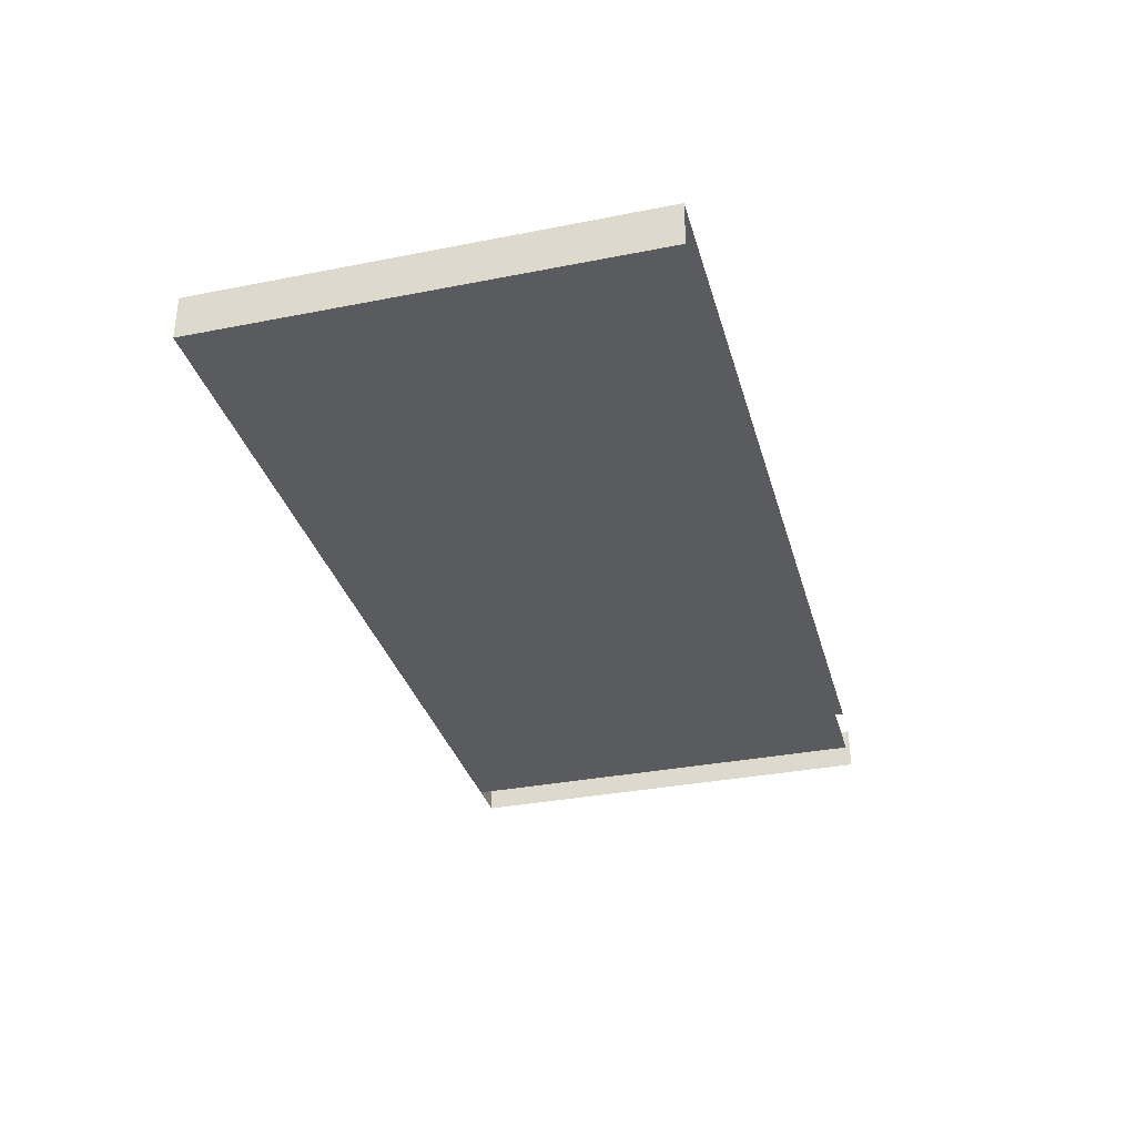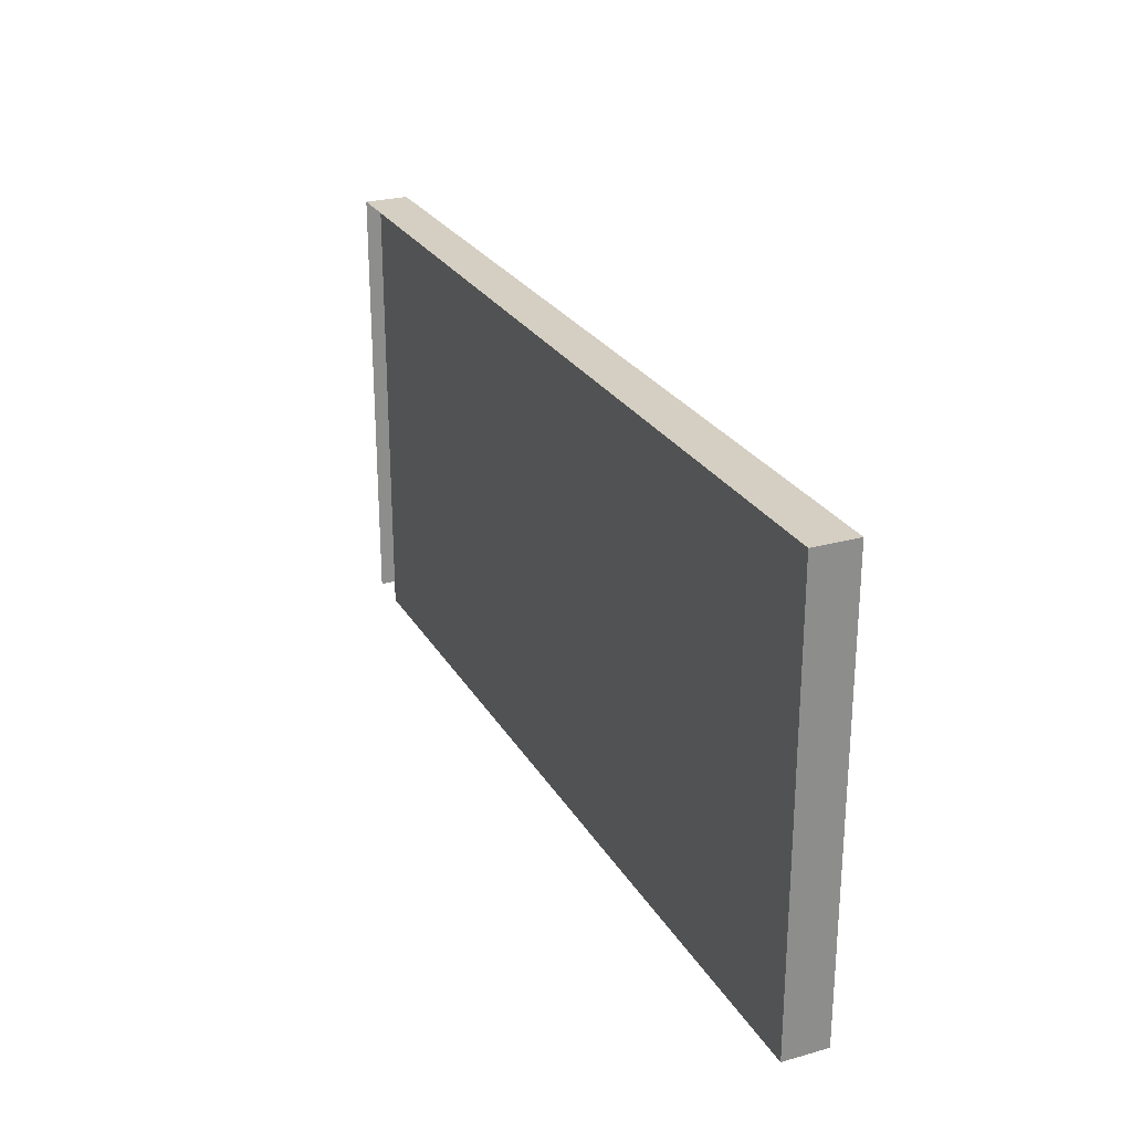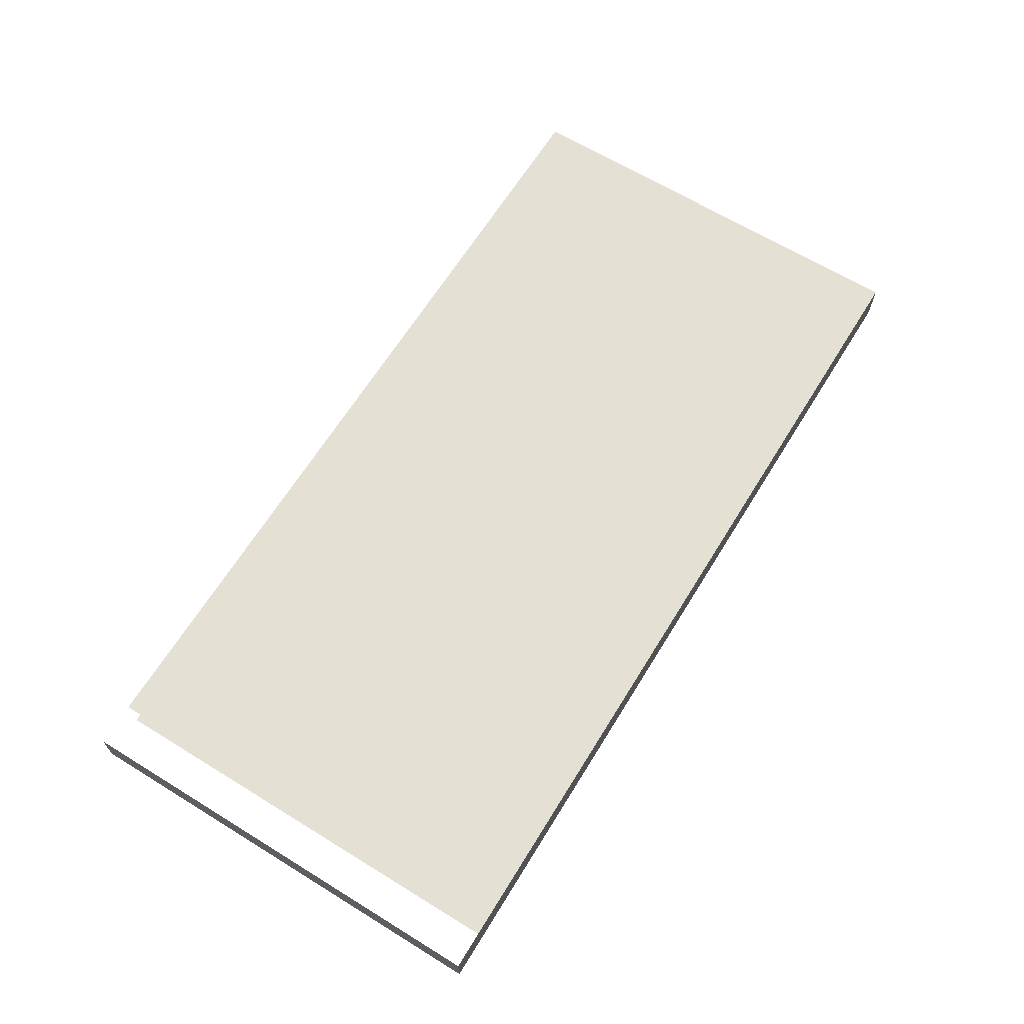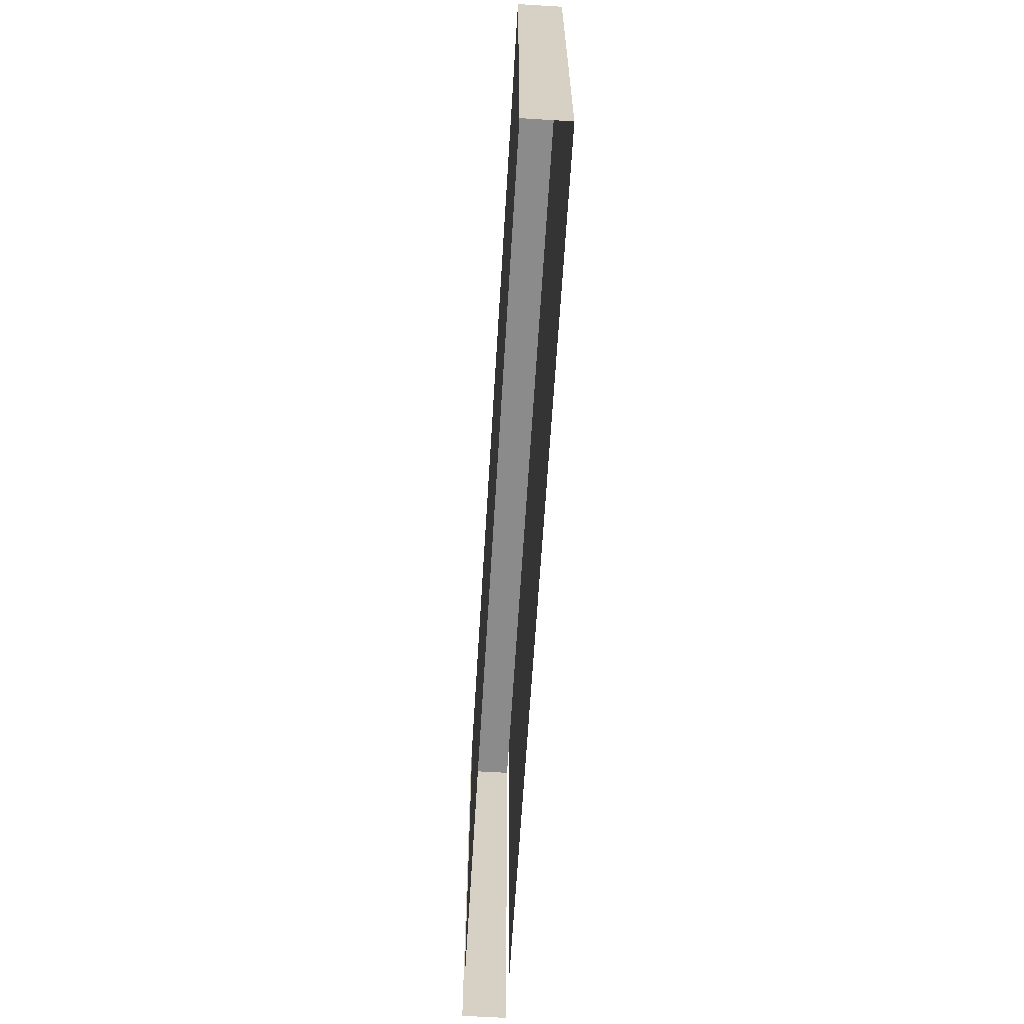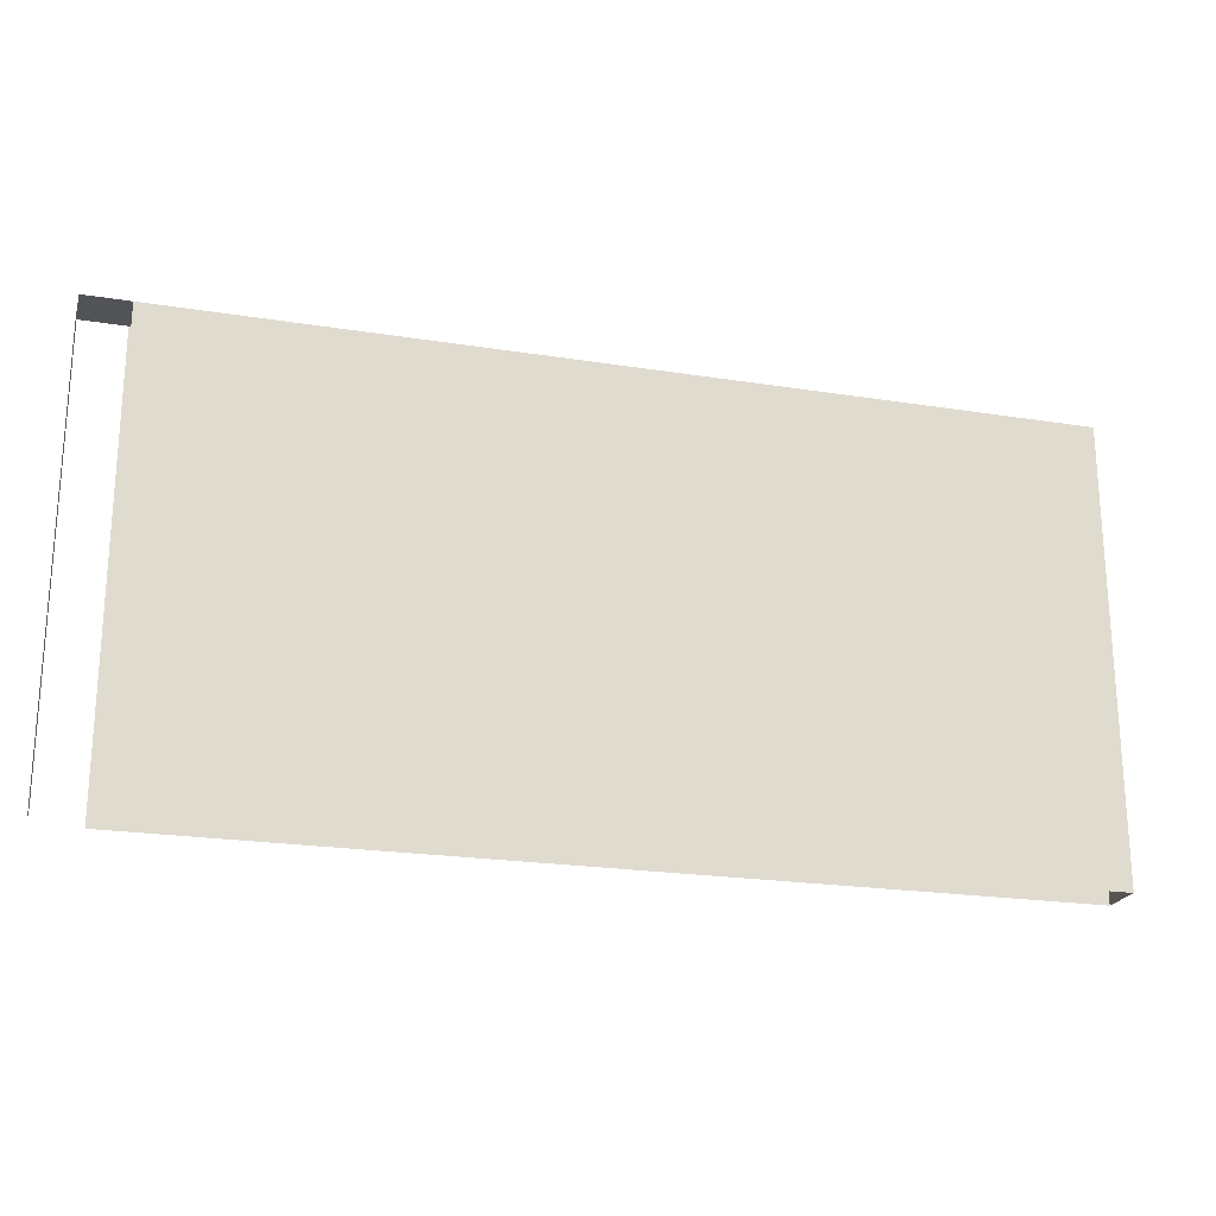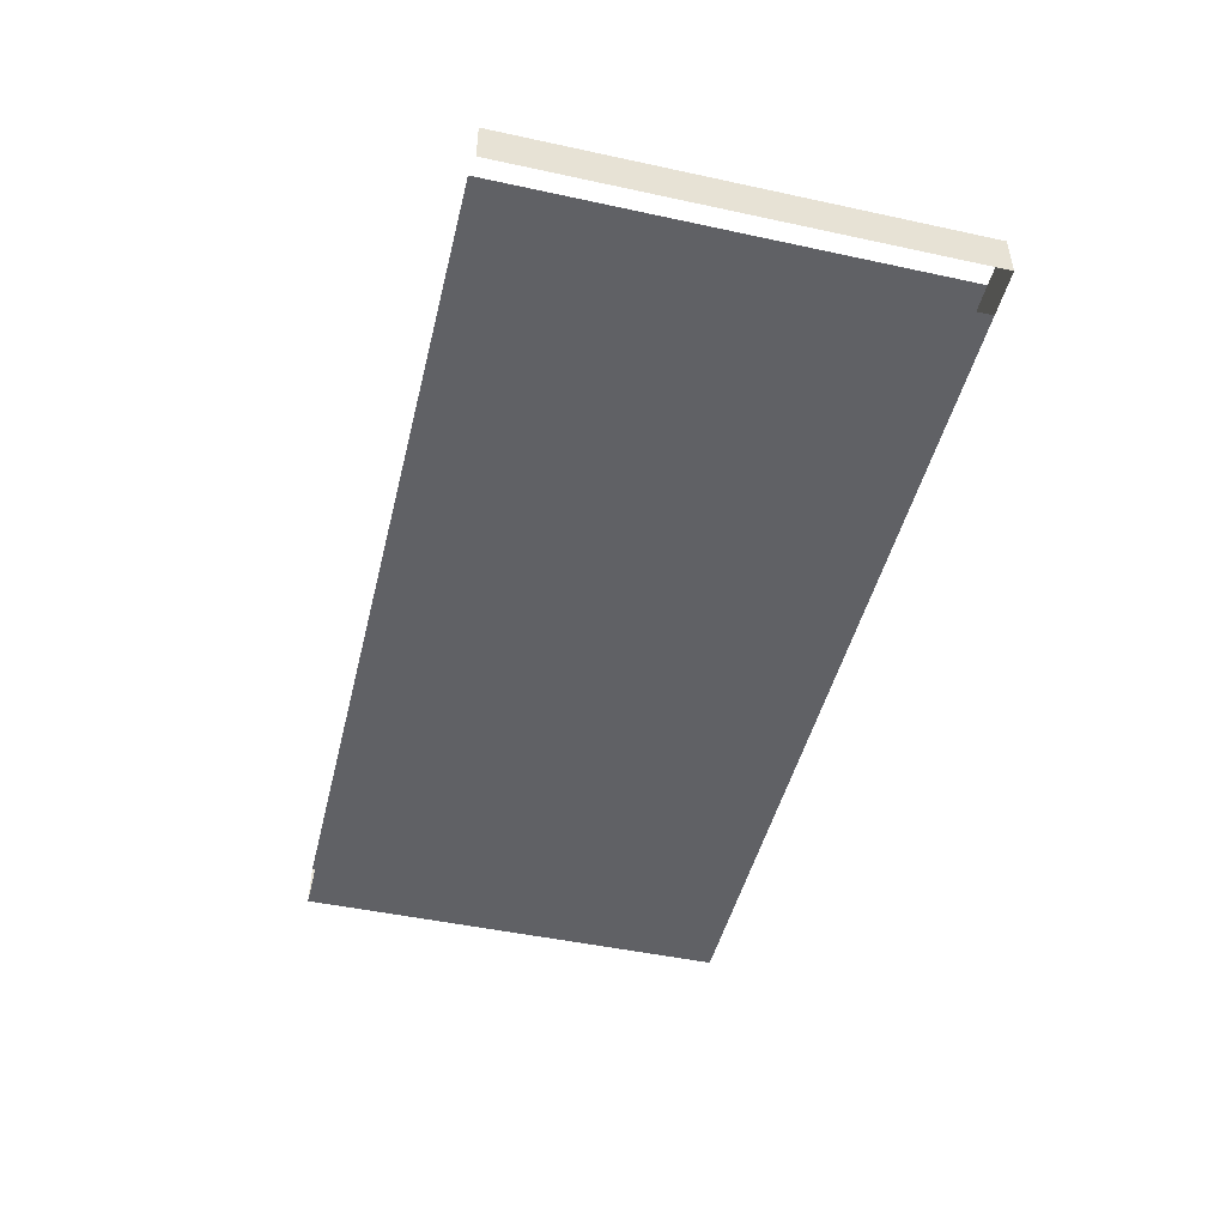
<metadata>
{"format":"obj","ext":"obj","renderer":"f3d","projection":"perspective","resolution":1024,"background":"white","views":[{"elev":-33.4,"azim":-74.9,"up":"+Z"},{"elev":25.8,"azim":-114.0,"up":"+Y"},{"elev":65.4,"azim":121.7,"up":"+Z"},{"elev":-63.9,"azim":-93.5,"up":"+Y"},{"elev":-21.9,"azim":164.4,"up":"+Y"},{"elev":-47.5,"azim":76.3,"up":"+Z"}]}
</metadata>
<code>
v  2211 129.9 -2625
v  2199 129.9 -2625
v  2211 129.9 -2613
v  2199 129.9 -2613
v  1965 129.9 -2613
v  1965 129.9 -2625
v  2211 11.81 -2613
v  2211 11.81 -2625
v  2199 11.81 -2625
v  1965 11.81 -2625
v  1965 11.81 -2613
v  2199 11.81 -2613
g Box011
f 1 1 2
f 3 1 2
f 4 3 2
f 5 4 2
f 5 2 6
f 7 7 3
f 3 3 7
f 7 8 1
f 1 3 7
f 8 8 1
f 1 1 8
f 9 10 6
f 6 2 9
f 10 11 5
f 5 6 10
f 11 12 4
f 4 5 11

</code>
